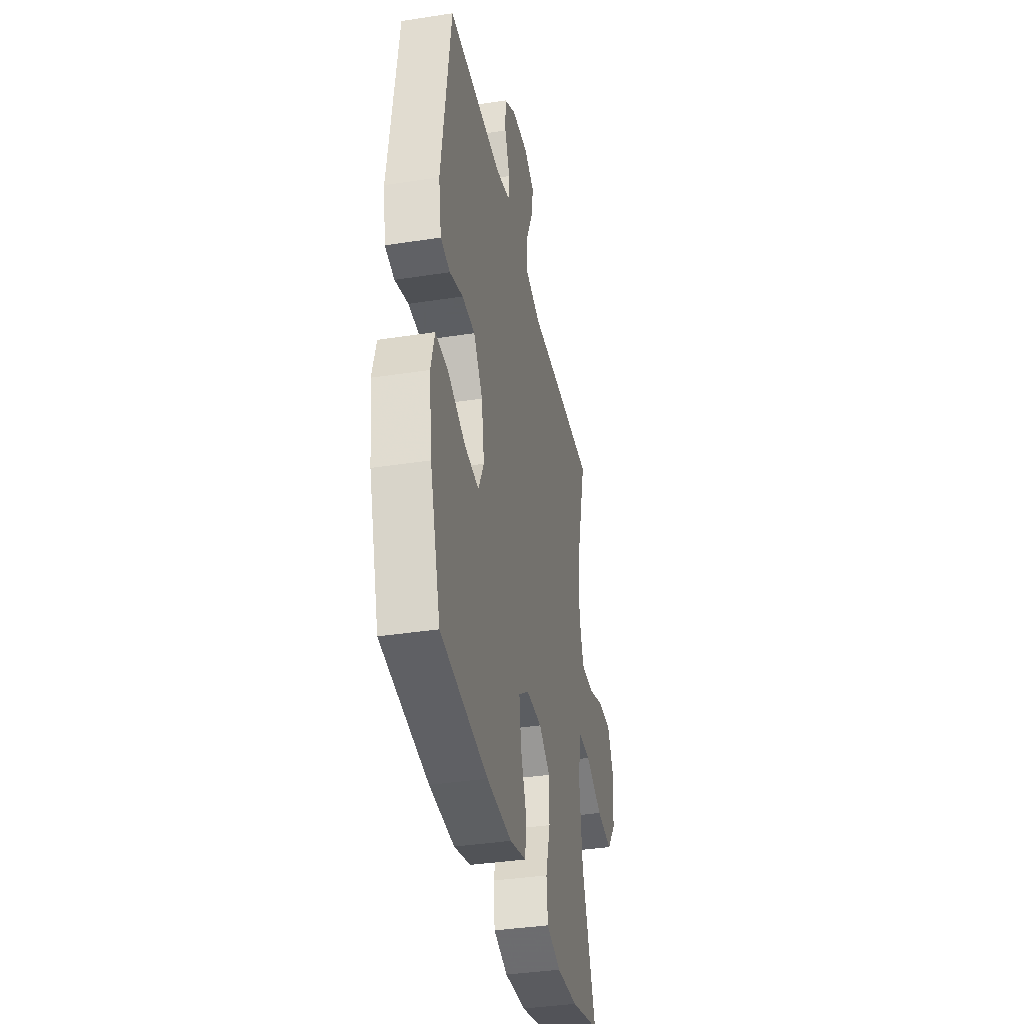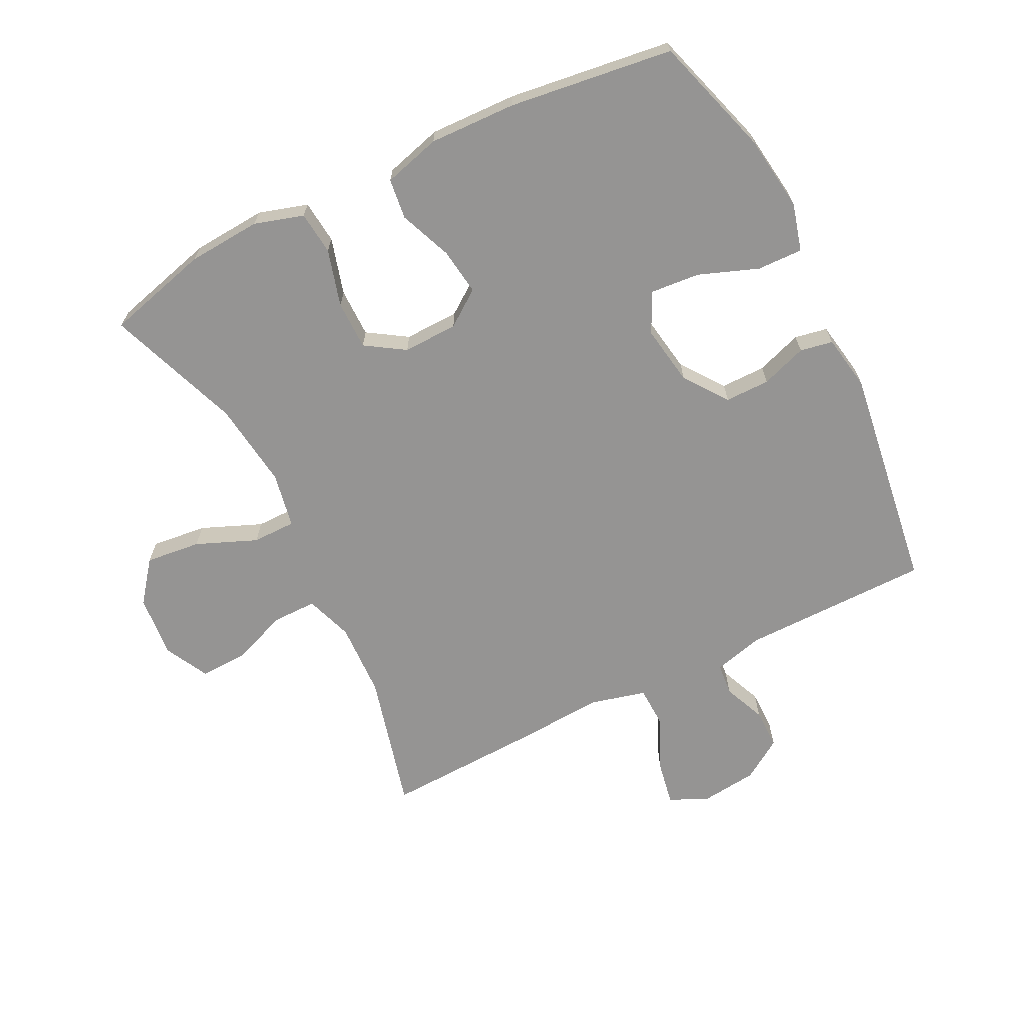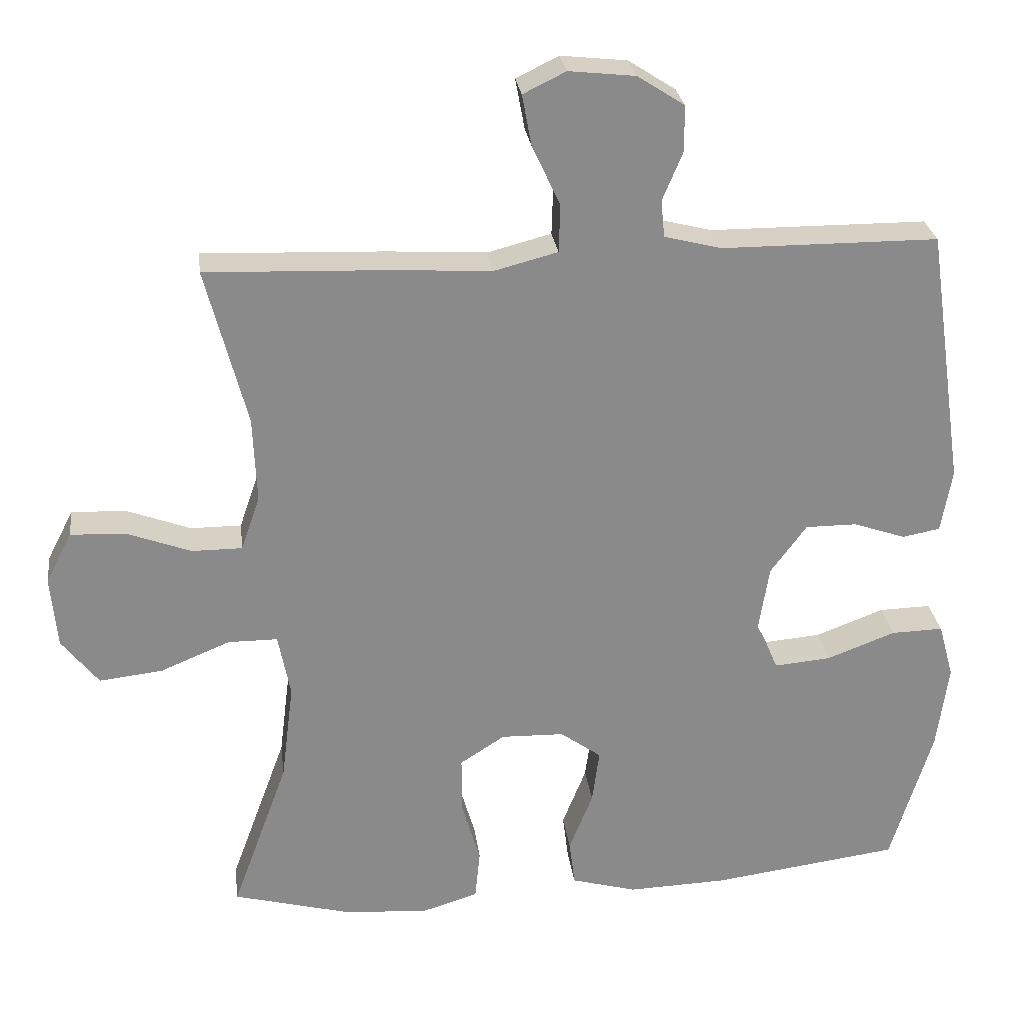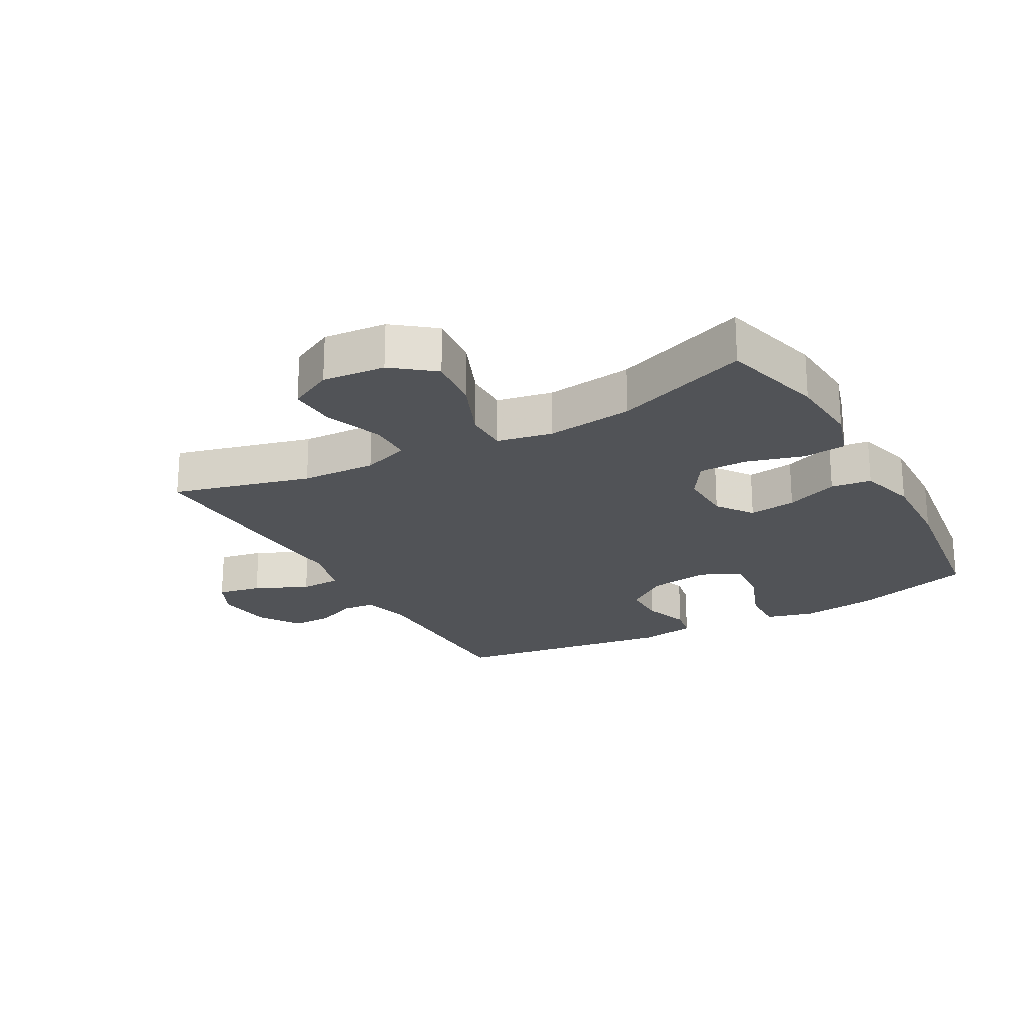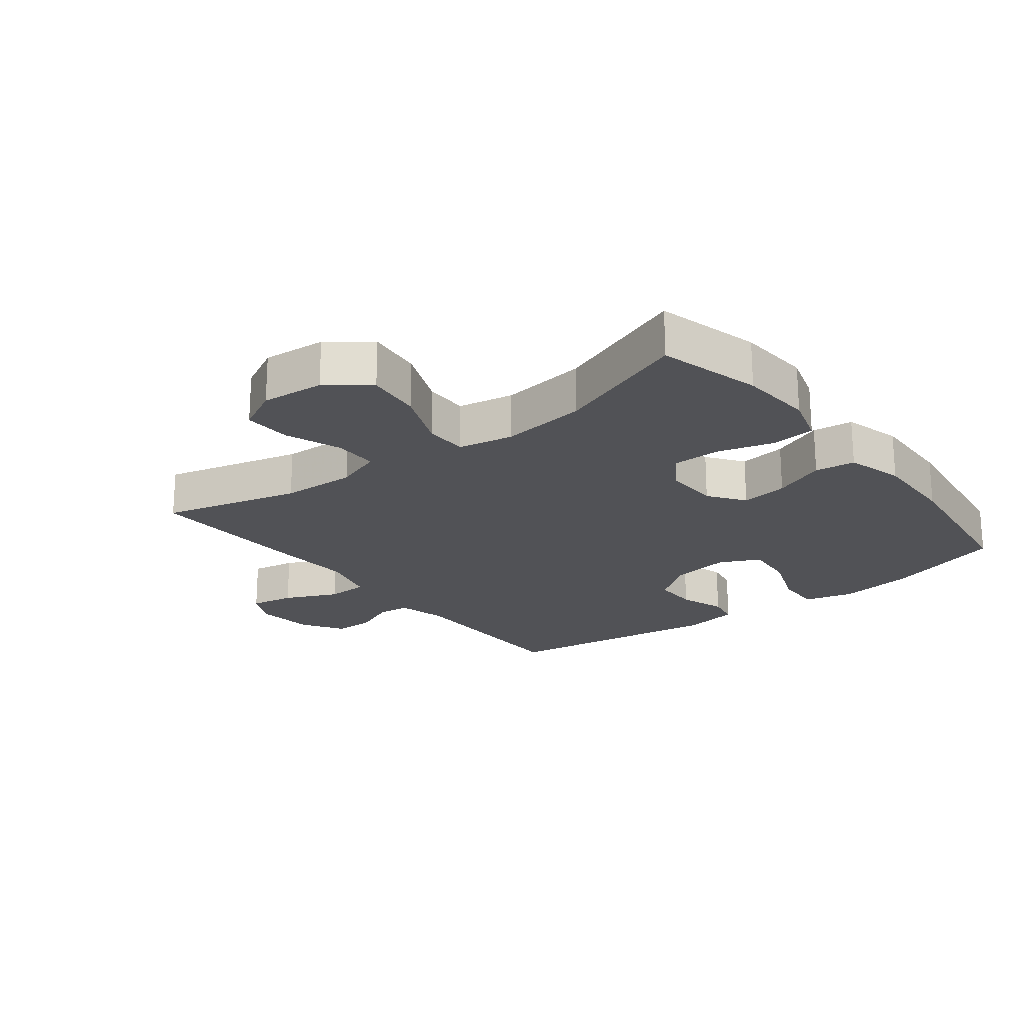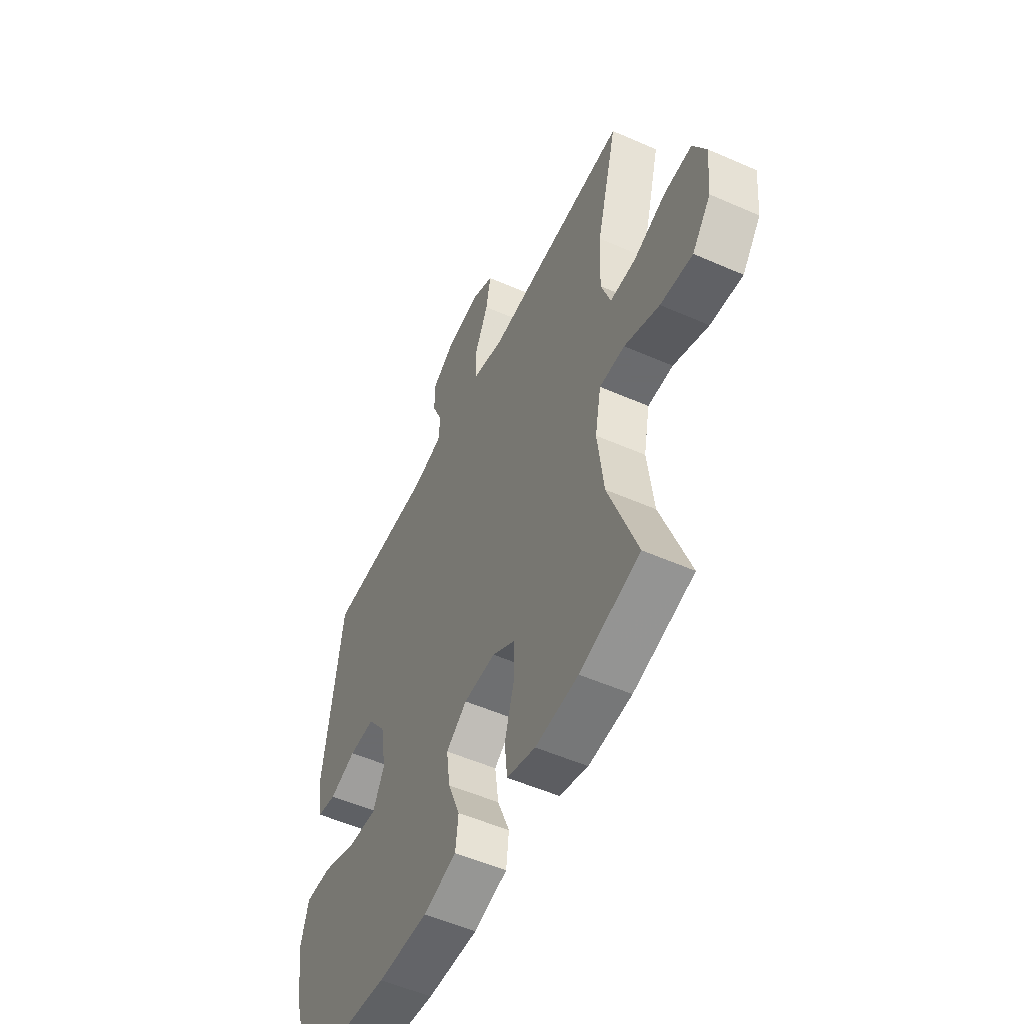
<metadata>
{"format":"obj","ext":"obj","renderer":"f3d","projection":"perspective","resolution":1024,"background":"white","views":[{"elev":-37.4,"azim":-78.7,"up":"+Z"},{"elev":-67.1,"azim":-153.3,"up":"+Y"},{"elev":26.8,"azim":172.9,"up":"+Z"},{"elev":-22.2,"azim":119.1,"up":"+Y"},{"elev":-21.2,"azim":128.0,"up":"+Y"},{"elev":-53.3,"azim":64.8,"up":"+Z"}]}
</metadata>
<code>
v -0.5 0.07 0.5
v -0.2 0.07 0.501
v -0.121 0.07 0.521
v -0.116 0.07 0.572
v -0.144 0.07 0.639
v -0.144 0.07 0.703
v -0.079 0.07 0.745
v 0.013 0.07 0.755
v 0.072 0.07 0.726
v 0.059 0.07 0.656
v 0.02 0.07 0.572
v 0.022 0.07 0.506
v 0.11 0.07 0.483
v 0.248 0.07 0.491
v 0.5 0.07 0.5
v 0.443 0.07 0.281
v 0.438 0.07 0.162
v 0.464 0.07 0.087
v 0.534 0.07 0.087
v 0.623 0.07 0.12
v 0.699 0.07 0.123
v 0.735 0.07 0.053
v 0.726 0.07 -0.047
v 0.675 0.07 -0.112
v 0.587 0.07 -0.102
v 0.491 0.07 -0.062
v 0.422 0.07 -0.062
v 0.405 0.07 -0.15
v 0.422 0.07 -0.287
v 0.5 0.07 -0.5
v 0.336 0.07 -0.543
v 0.219 0.07 -0.551
v 0.141 0.07 -0.527
v 0.134 0.07 -0.458
v 0.16 0.07 -0.368
v 0.16 0.07 -0.29
v 0.098 0.07 -0.25
v 0.011 0.07 -0.252
v -0.046 0.07 -0.293
v -0.036 0.07 -0.368
v -0.003 0.07 -0.451
v -0.011 0.07 -0.515
v -0.102 0.07 -0.54
v -0.24 0.07 -0.535
v -0.5 0.07 -0.5
v -0.558 0.07 -0.309
v -0.574 0.07 -0.189
v -0.553 0.07 -0.113
v -0.481 0.07 -0.115
v -0.386 0.07 -0.151
v -0.307 0.07 -0.158
v -0.276 0.07 -0.094
v -0.291 0.07 0.001
v -0.341 0.07 0.069
v -0.412 0.07 0.069
v -0.485 0.07 0.044
v -0.537 0.07 0.054
v -0.552 0.07 0.142
v -0.5 0 0.5
v -0.2 0 0.501
v -0.121 0 0.521
v -0.116 0 0.572
v -0.144 0 0.639
v -0.144 0 0.703
v -0.079 0 0.745
v 0.013 0 0.755
v 0.072 0 0.726
v 0.059 0 0.656
v 0.02 0 0.572
v 0.022 0 0.506
v 0.11 0 0.483
v 0.248 0 0.491
v 0.5 0 0.5
v 0.443 0 0.281
v 0.438 0 0.162
v 0.464 0 0.087
v 0.534 0 0.087
v 0.623 0 0.12
v 0.699 0 0.123
v 0.735 0 0.053
v 0.726 0 -0.047
v 0.675 0 -0.112
v 0.587 0 -0.102
v 0.491 0 -0.062
v 0.422 0 -0.062
v 0.405 0 -0.15
v 0.422 0 -0.287
v 0.5 0 -0.5
v 0.336 0 -0.543
v 0.219 0 -0.551
v 0.141 0 -0.527
v 0.134 0 -0.458
v 0.16 0 -0.368
v 0.16 0 -0.29
v 0.098 0 -0.25
v 0.011 0 -0.252
v -0.046 0 -0.293
v -0.036 0 -0.368
v -0.003 0 -0.451
v -0.011 0 -0.515
v -0.102 0 -0.54
v -0.24 0 -0.535
v -0.5 0 -0.5
v -0.558 0 -0.309
v -0.574 0 -0.189
v -0.553 0 -0.113
v -0.481 0 -0.115
v -0.386 0 -0.151
v -0.307 0 -0.158
v -0.276 0 -0.094
v -0.291 0 0.001
v -0.341 0 0.069
v -0.412 0 0.069
v -0.485 0 0.044
v -0.537 0 0.054
v -0.552 0 0.142
f 58 1 2
f 57 58 2
f 56 57 2
f 55 56 2
f 54 55 2 3
f 53 54 3
f 52 53 3
f 48 49 50
f 47 48 50
f 46 47 50
f 45 46 50
f 44 45 50
f 43 44 50
f 42 43 50
f 41 42 50
f 40 41 50
f 39 40 50 51
f 38 39 51 52
f 33 34 35
f 32 33 35
f 31 32 35
f 30 31 35
f 29 30 35
f 28 29 35 36
f 27 28 36 37
f 24 25 26
f 23 24 26
f 22 23 26
f 21 22 26
f 20 21 26
f 19 20 26
f 18 19 26 27
f 38 52 3
f 37 38 3
f 27 37 3
f 18 27 3
f 17 18 3
f 9 10 11
f 8 9 11
f 7 8 11
f 6 7 11
f 5 6 11
f 4 5 11
f 4 11 12
f 3 4 12
f 17 3 12
f 16 17 12
f 13 14 15 16
f 12 13 16
f 60 59 116
f 60 116 115
f 60 115 114
f 60 114 113
f 61 60 113 112
f 61 112 111
f 61 111 110
f 108 107 106
f 108 106 105
f 108 105 104
f 108 104 103
f 108 103 102
f 108 102 101
f 108 101 100
f 108 100 99
f 108 99 98
f 109 108 98 97
f 110 109 97 96
f 93 92 91
f 93 91 90
f 93 90 89
f 93 89 88
f 93 88 87
f 94 93 87 86
f 95 94 86 85
f 84 83 82
f 84 82 81
f 84 81 80
f 84 80 79
f 84 79 78
f 84 78 77
f 85 84 77 76
f 61 110 96
f 61 96 95
f 61 95 85
f 61 85 76
f 61 76 75
f 69 68 67
f 69 67 66
f 69 66 65
f 69 65 64
f 69 64 63
f 69 63 62
f 70 69 62
f 70 62 61
f 70 61 75
f 70 75 74
f 74 73 72 71
f 74 71 70
f 1 59 60 2
f 2 60 61 3
f 3 61 62 4
f 4 62 63 5
f 5 63 64 6
f 6 64 65 7
f 7 65 66 8
f 8 66 67 9
f 9 67 68 10
f 10 68 69 11
f 11 69 70 12
f 12 70 71 13
f 13 71 72 14
f 14 72 73 15
f 15 73 74 16
f 16 74 75 17
f 17 75 76 18
f 18 76 77 19
f 19 77 78 20
f 20 78 79 21
f 21 79 80 22
f 22 80 81 23
f 23 81 82 24
f 24 82 83 25
f 25 83 84 26
f 26 84 85 27
f 27 85 86 28
f 28 86 87 29
f 29 87 88 30
f 30 88 89 31
f 31 89 90 32
f 32 90 91 33
f 33 91 92 34
f 34 92 93 35
f 35 93 94 36
f 36 94 95 37
f 37 95 96 38
f 38 96 97 39
f 39 97 98 40
f 40 98 99 41
f 41 99 100 42
f 42 100 101 43
f 43 101 102 44
f 44 102 103 45
f 45 103 104 46
f 46 104 105 47
f 47 105 106 48
f 48 106 107 49
f 49 107 108 50
f 50 108 109 51
f 51 109 110 52
f 52 110 111 53
f 53 111 112 54
f 54 112 113 55
f 55 113 114 56
f 56 114 115 57
f 57 115 116 58
f 58 116 59 1

</code>
